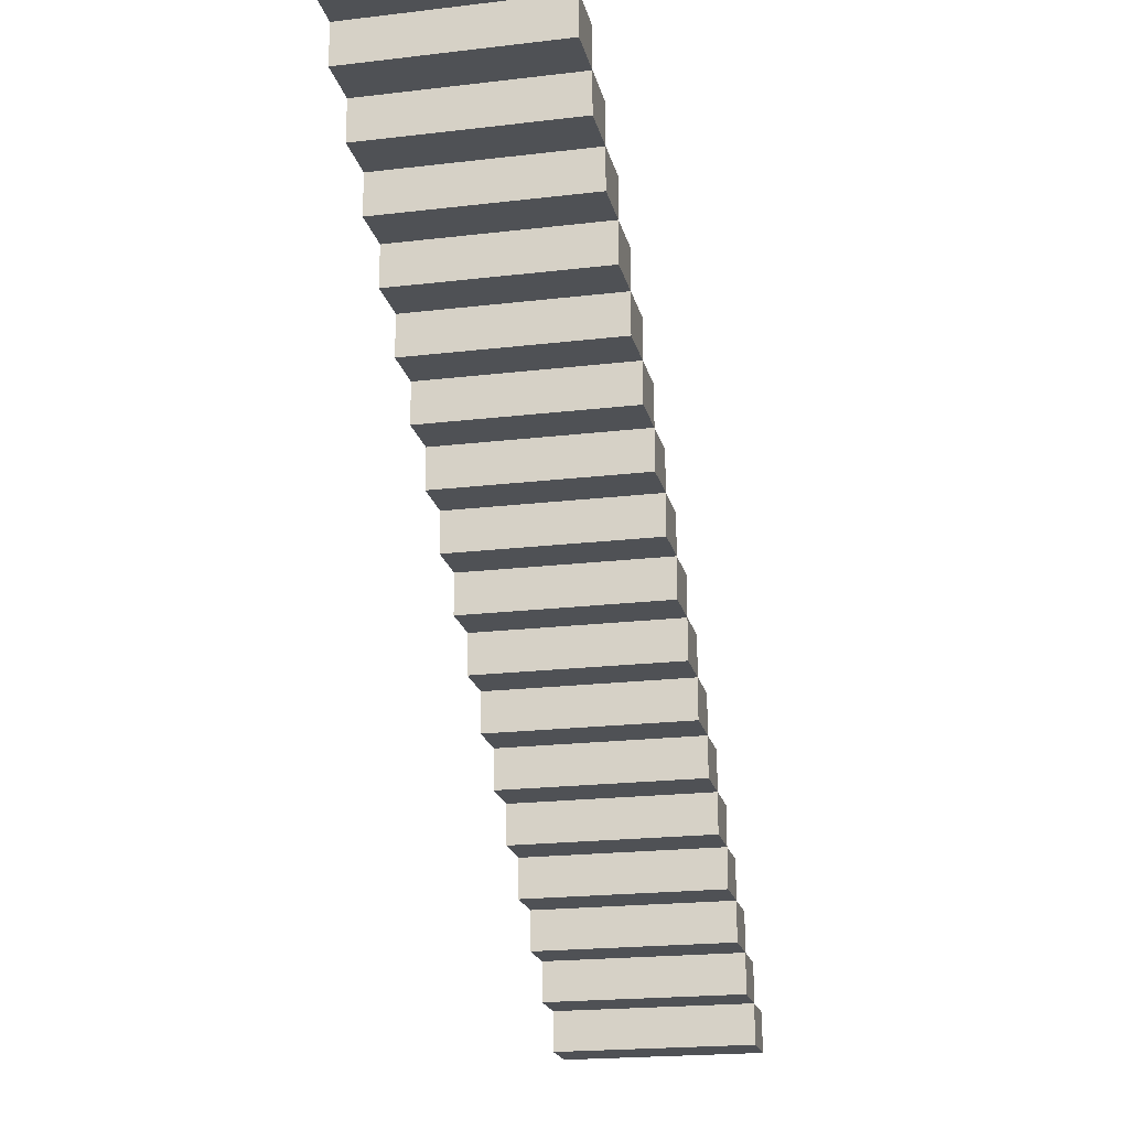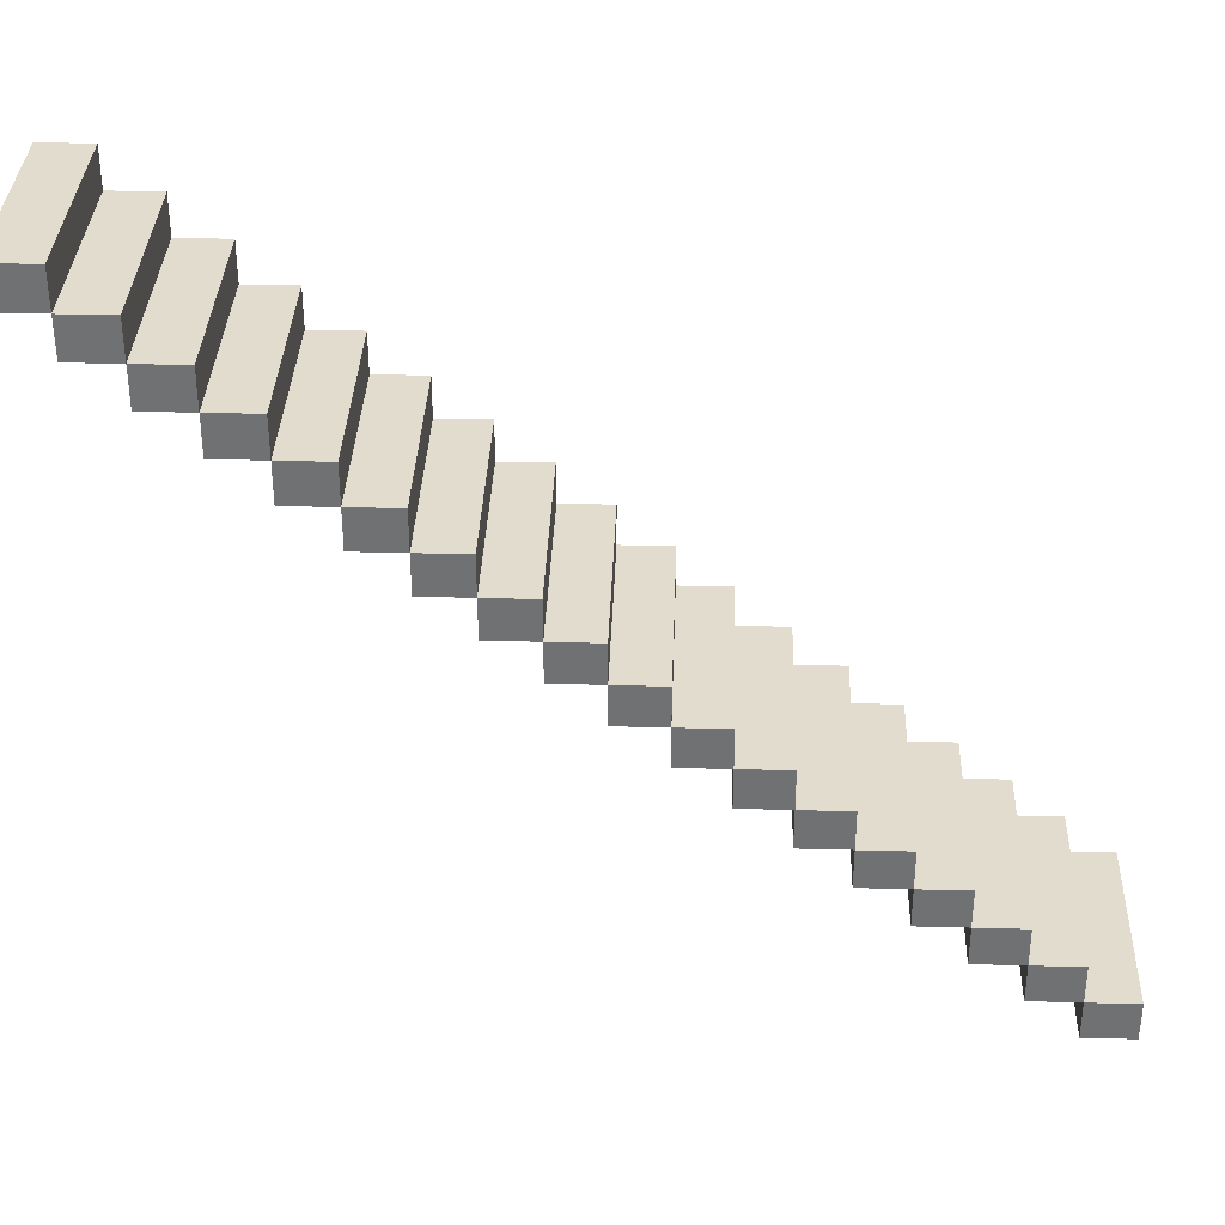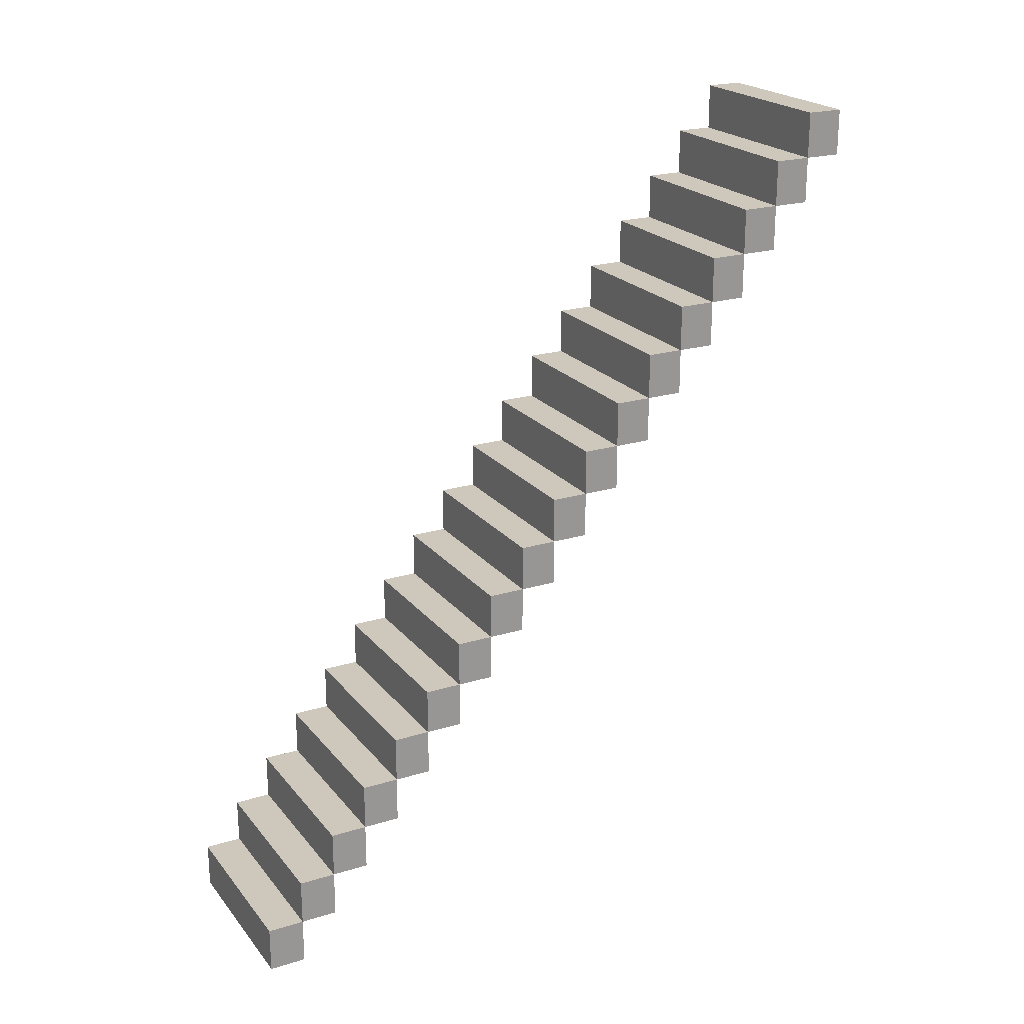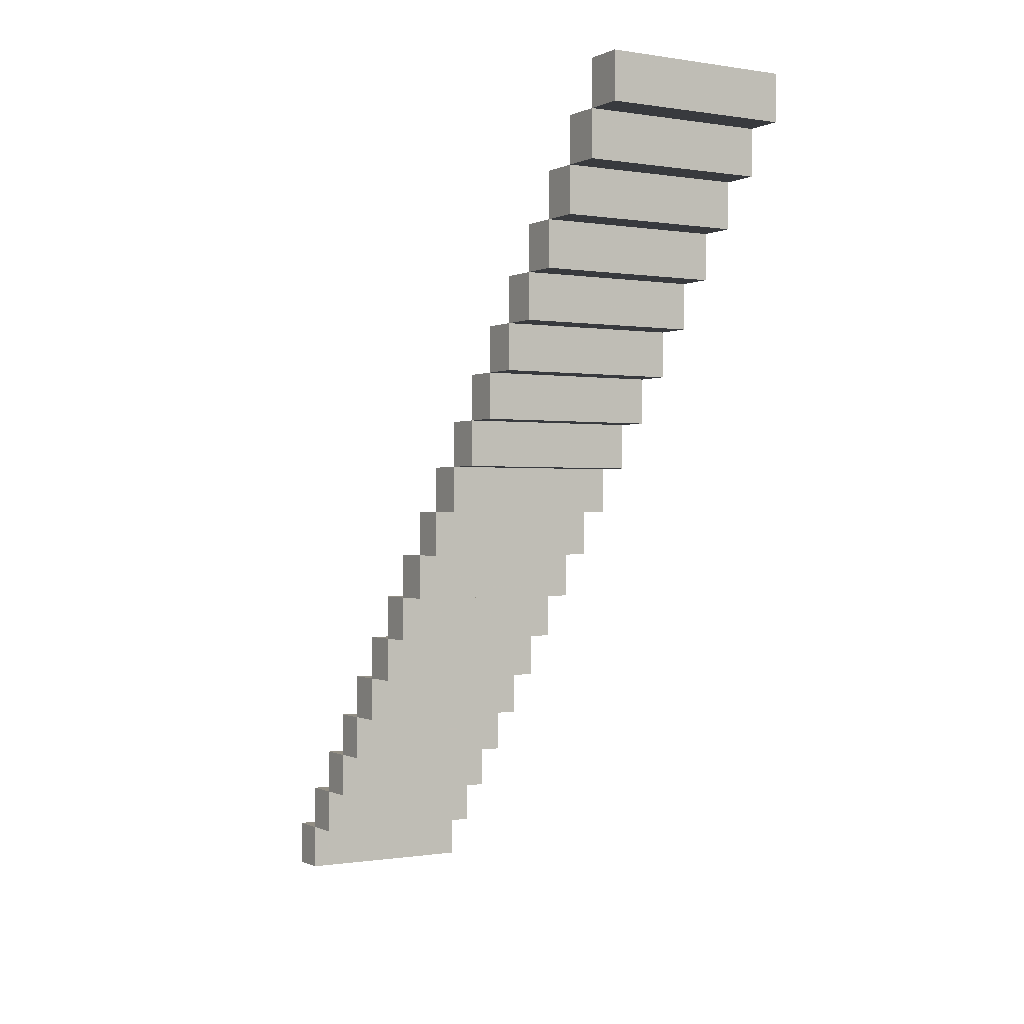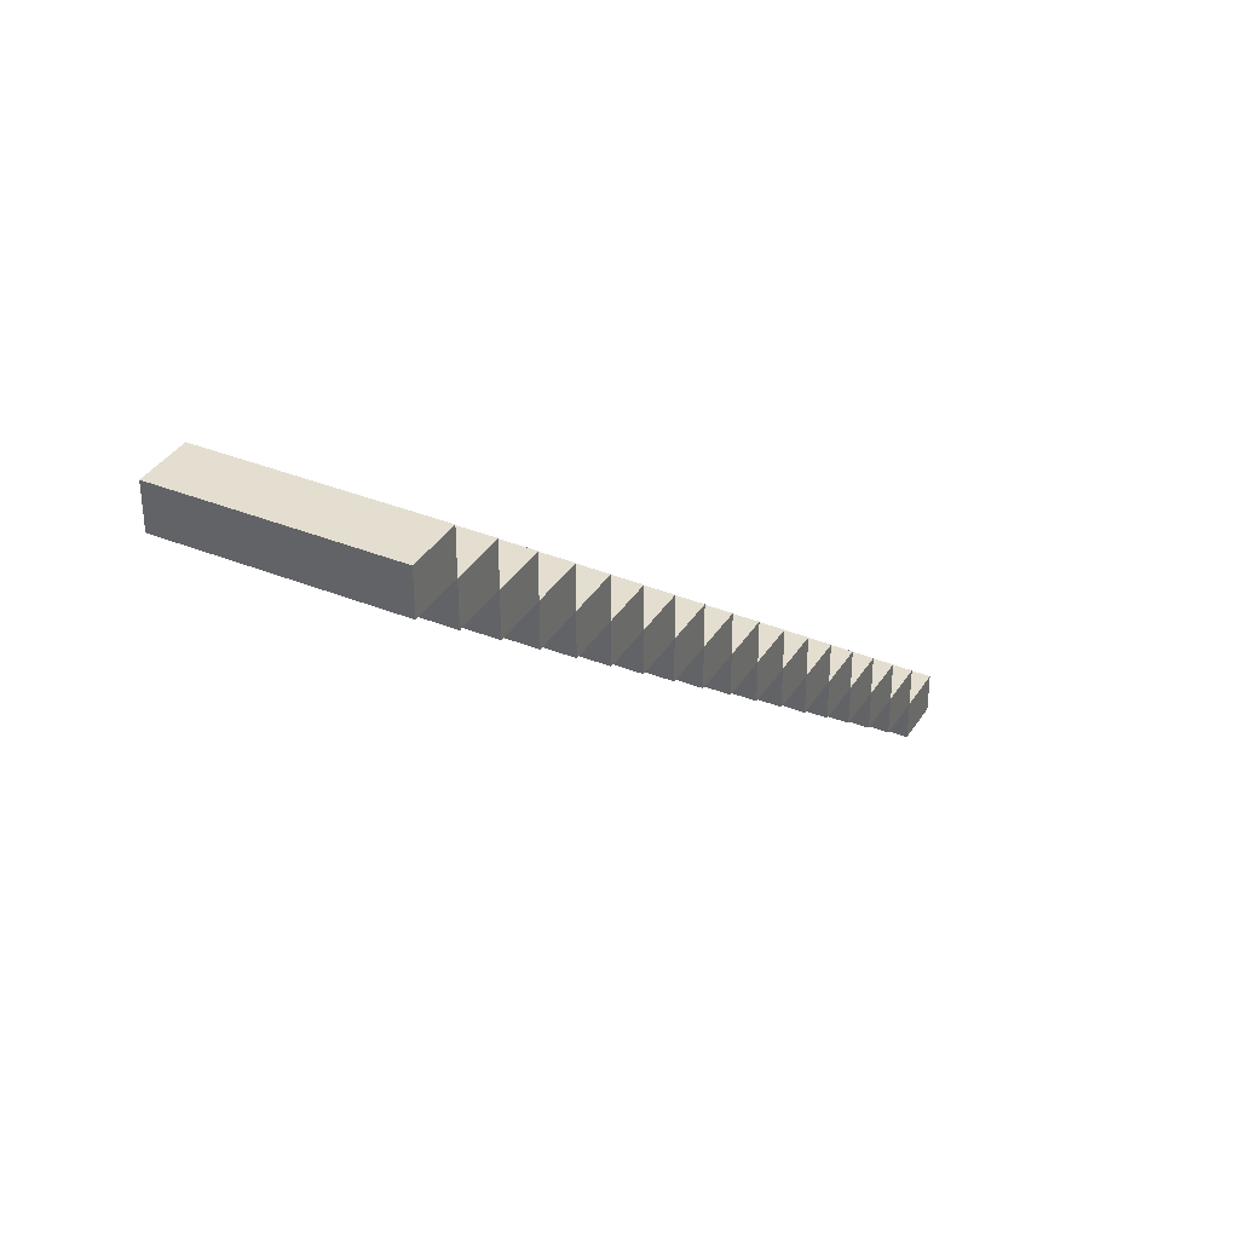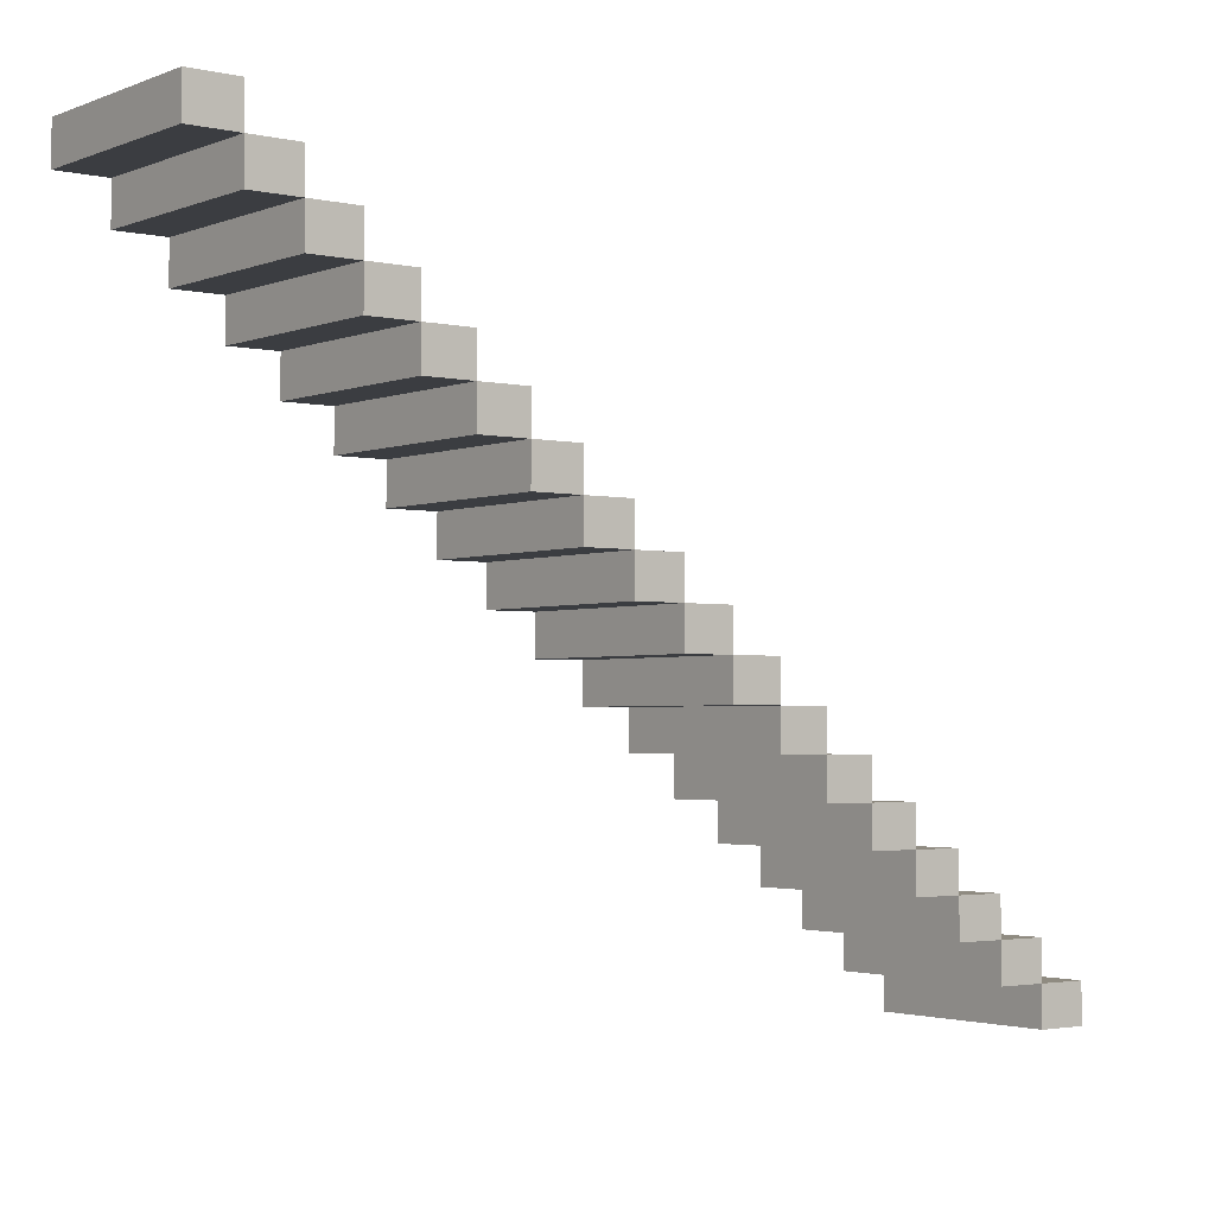
<metadata>
{"format":"obj","ext":"obj","renderer":"f3d","projection":"perspective","resolution":1024,"background":"white","views":[{"elev":-19.8,"azim":-167.5,"up":"+Y"},{"elev":34.6,"azim":-88.0,"up":"+Y"},{"elev":22.0,"azim":-118.1,"up":"+Z"},{"elev":-0.3,"azim":-31.1,"up":"+Z"},{"elev":35.8,"azim":-151.9,"up":"+Y"},{"elev":-2.6,"azim":-127.6,"up":"+Y"}]}
</metadata>
<code>
v 0.025 0.025 0.9222
v 0.2361 0.025 0.9222
v 0.2361 0.06722 0.9222
v 0.025 0.06722 0.9222
v 0.025 0.025 0.975
v 0.2361 0.025 0.975
v 0.2361 0.06722 0.975
v 0.025 0.06722 0.975
v 0.025 0.06722 0.8694
v 0.2361 0.06722 0.8694
v 0.2361 0.1094 0.8694
v 0.025 0.1094 0.8694
v 0.2361 0.1094 0.9222
v 0.025 0.1094 0.9222
v 0.025 0.1094 0.8167
v 0.2361 0.1094 0.8167
v 0.2361 0.1517 0.8167
v 0.025 0.1517 0.8167
v 0.2361 0.1517 0.8694
v 0.025 0.1517 0.8694
v 0.025 0.1517 0.7639
v 0.2361 0.1517 0.7639
v 0.2361 0.1939 0.7639
v 0.025 0.1939 0.7639
v 0.2361 0.1939 0.8167
v 0.025 0.1939 0.8167
v 0.025 0.1939 0.7111
v 0.2361 0.1939 0.7111
v 0.2361 0.2361 0.7111
v 0.025 0.2361 0.7111
v 0.2361 0.2361 0.7639
v 0.025 0.2361 0.7639
v 0.025 0.2361 0.6583
v 0.2361 0.2361 0.6583
v 0.2361 0.2783 0.7111
v 0.025 0.2783 0.7111
v 0.025 0.2783 0.6056
v 0.2361 0.2783 0.6056
v 0.025 0.2783 0.6583
v 0.2361 0.2783 0.6583
v 0.2361 0.3206 0.6583
v 0.025 0.3206 0.6583
v 0.025 0.3206 0.5528
v 0.2361 0.3206 0.5528
v 0.025 0.3206 0.6056
v 0.2361 0.3206 0.6056
v 0.2361 0.3628 0.6056
v 0.025 0.3628 0.6056
v 0.025 0.3628 0.5
v 0.2361 0.3628 0.5
v 0.025 0.3628 0.5528
v 0.2361 0.3628 0.5528
v 0.2361 0.405 0.5528
v 0.025 0.405 0.5528
v 0.025 0.405 0.4472
v 0.2361 0.405 0.4472
v 0.025 0.405 0.5
v 0.2361 0.405 0.5
v 0.2361 0.4472 0.5
v 0.025 0.4472 0.5
v 0.025 0.4472 0.3944
v 0.2361 0.4472 0.3944
v 0.2361 0.4894 0.3944
v 0.025 0.4894 0.3944
v 0.025 0.4472 0.4472
v 0.2361 0.4472 0.4472
v 0.2361 0.4894 0.4472
v 0.025 0.4894 0.4472
v 0.025 0.4894 0.3417
v 0.2361 0.4894 0.3417
v 0.2361 0.5317 0.3417
v 0.025 0.5317 0.3417
v 0.2361 0.5317 0.3944
v 0.025 0.5317 0.3944
v 0.025 0.5317 0.2889
v 0.2361 0.5317 0.2889
v 0.2361 0.5739 0.2889
v 0.025 0.5739 0.2889
v 0.2361 0.5739 0.3417
v 0.025 0.5739 0.3417
v 0.025 0.5739 0.2361
v 0.2361 0.5739 0.2361
v 0.2361 0.6161 0.2361
v 0.025 0.6161 0.2361
v 0.2361 0.6161 0.2889
v 0.025 0.6161 0.2889
v 0.025 0.6161 0.1833
v 0.2361 0.6161 0.1833
v 0.2361 0.6583 0.1833
v 0.025 0.6583 0.1833
v 0.2361 0.6583 0.2361
v 0.025 0.6583 0.2361
v 0.025 0.6583 0.1306
v 0.2361 0.6583 0.1306
v 0.2361 0.7006 0.1306
v 0.025 0.7006 0.1306
v 0.2361 0.7006 0.1833
v 0.025 0.7006 0.1833
v 0.025 0.7006 0.07778
v 0.2361 0.7006 0.07778
v 0.2361 0.7428 0.07778
v 0.025 0.7428 0.07778
v 0.2361 0.7428 0.1306
v 0.025 0.7428 0.1306
v 0.025 0.7428 0.025
v 0.2361 0.7428 0.025
v 0.2361 0.785 0.025
v 0.025 0.785 0.025
v 0.2361 0.785 0.07778
v 0.025 0.785 0.07778
f 1 4 2
f 2 4 3
f 1 6 5
f 1 2 6
f 1 5 4
f 4 5 8
f 4 8 7
f 4 7 3
f 2 7 6
f 2 3 7
f 6 8 5
f 6 7 8
f 9 12 10
f 10 12 11
f 9 3 4
f 9 10 3
f 9 4 12
f 12 4 14
f 12 14 13
f 12 13 11
f 10 13 3
f 10 11 13
f 3 14 4
f 3 13 14
f 15 18 16
f 16 18 17
f 15 11 12
f 15 16 11
f 15 12 18
f 18 12 20
f 18 20 19
f 18 19 17
f 16 19 11
f 16 17 19
f 11 20 12
f 11 19 20
f 21 24 22
f 22 24 23
f 21 17 18
f 21 22 17
f 21 18 24
f 24 18 26
f 24 26 25
f 24 25 23
f 22 25 17
f 22 23 25
f 17 26 18
f 17 25 26
f 27 30 28
f 28 30 29
f 27 23 24
f 27 28 23
f 27 24 30
f 30 24 32
f 30 32 31
f 30 31 29
f 28 31 23
f 28 29 31
f 23 32 24
f 23 31 32
f 33 39 34
f 34 39 40
f 33 29 30
f 33 34 29
f 33 30 39
f 39 30 36
f 39 36 35
f 39 35 40
f 34 35 29
f 34 40 35
f 29 36 30
f 29 35 36
f 37 45 38
f 38 45 46
f 37 40 39
f 37 38 40
f 37 39 45
f 45 39 42
f 45 42 41
f 45 41 46
f 38 41 40
f 38 46 41
f 40 42 39
f 40 41 42
f 43 51 44
f 44 51 52
f 43 46 45
f 43 44 46
f 43 45 51
f 51 45 48
f 51 48 47
f 51 47 52
f 44 47 46
f 44 52 47
f 46 48 45
f 46 47 48
f 49 57 50
f 50 57 58
f 49 52 51
f 49 50 52
f 49 51 57
f 57 51 54
f 57 54 53
f 57 53 58
f 50 53 52
f 50 58 53
f 52 54 51
f 52 53 54
f 55 65 56
f 56 65 66
f 55 58 57
f 55 56 58
f 55 57 65
f 65 57 60
f 65 60 59
f 65 59 66
f 56 59 58
f 56 66 59
f 58 60 57
f 58 59 60
f 61 64 62
f 62 64 63
f 61 66 65
f 61 62 66
f 61 65 64
f 64 65 68
f 64 68 67
f 64 67 63
f 62 67 66
f 62 63 67
f 66 68 65
f 66 67 68
f 69 72 70
f 70 72 71
f 69 63 64
f 69 70 63
f 69 64 72
f 72 64 74
f 72 74 73
f 72 73 71
f 70 73 63
f 70 71 73
f 63 74 64
f 63 73 74
f 75 78 76
f 76 78 77
f 75 71 72
f 75 76 71
f 75 72 78
f 78 72 80
f 78 80 79
f 78 79 77
f 76 79 71
f 76 77 79
f 71 80 72
f 71 79 80
f 81 84 82
f 82 84 83
f 81 77 78
f 81 82 77
f 81 78 84
f 84 78 86
f 84 86 85
f 84 85 83
f 82 85 77
f 82 83 85
f 77 86 78
f 77 85 86
f 87 90 88
f 88 90 89
f 87 83 84
f 87 88 83
f 87 84 90
f 90 84 92
f 90 92 91
f 90 91 89
f 88 91 83
f 88 89 91
f 83 92 84
f 83 91 92
f 93 96 94
f 94 96 95
f 93 89 90
f 93 94 89
f 93 90 96
f 96 90 98
f 96 98 97
f 96 97 95
f 94 97 89
f 94 95 97
f 89 98 90
f 89 97 98
f 99 102 100
f 100 102 101
f 99 95 96
f 99 100 95
f 99 96 102
f 102 96 104
f 102 104 103
f 102 103 101
f 100 103 95
f 100 101 103
f 95 104 96
f 95 103 104
f 105 108 106
f 106 108 107
f 105 101 102
f 105 106 101
f 105 102 108
f 108 102 110
f 108 110 109
f 108 109 107
f 106 109 101
f 106 107 109
f 101 110 102
f 101 109 110

</code>
